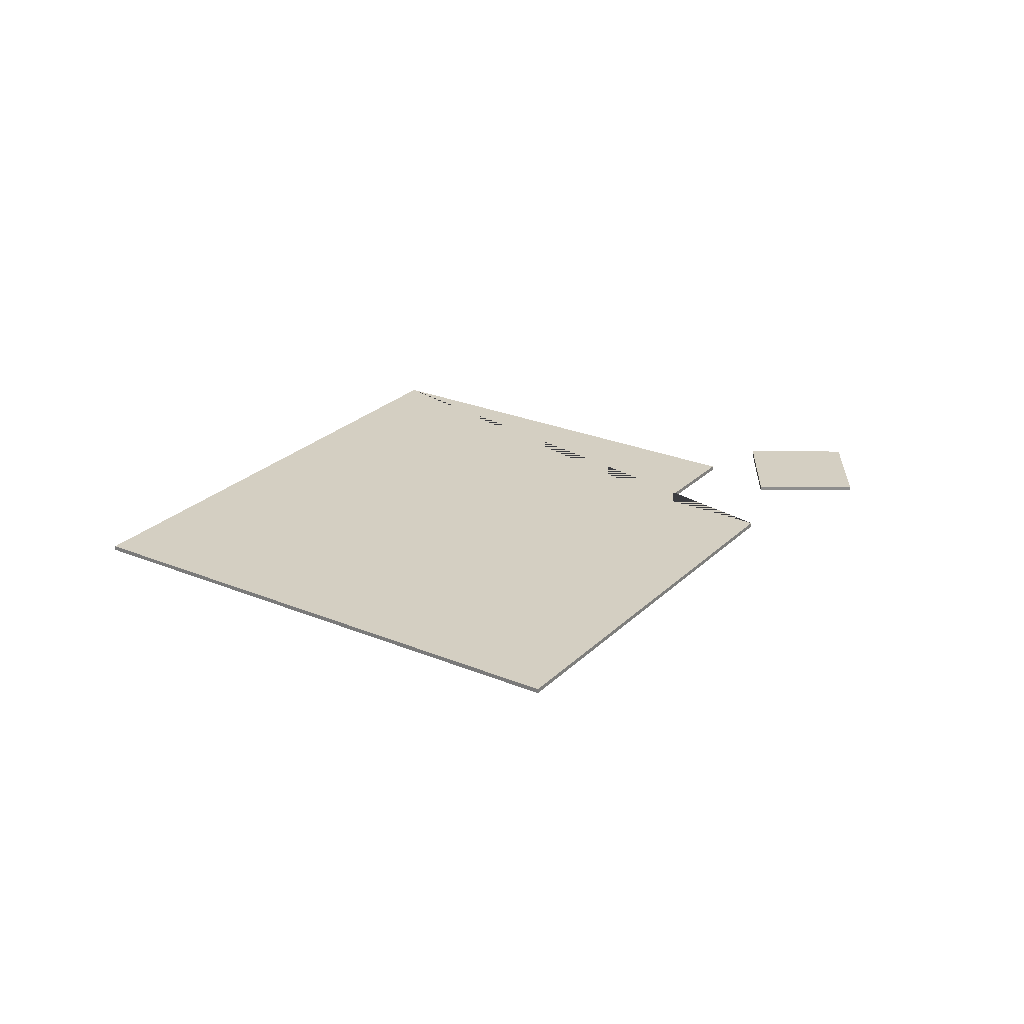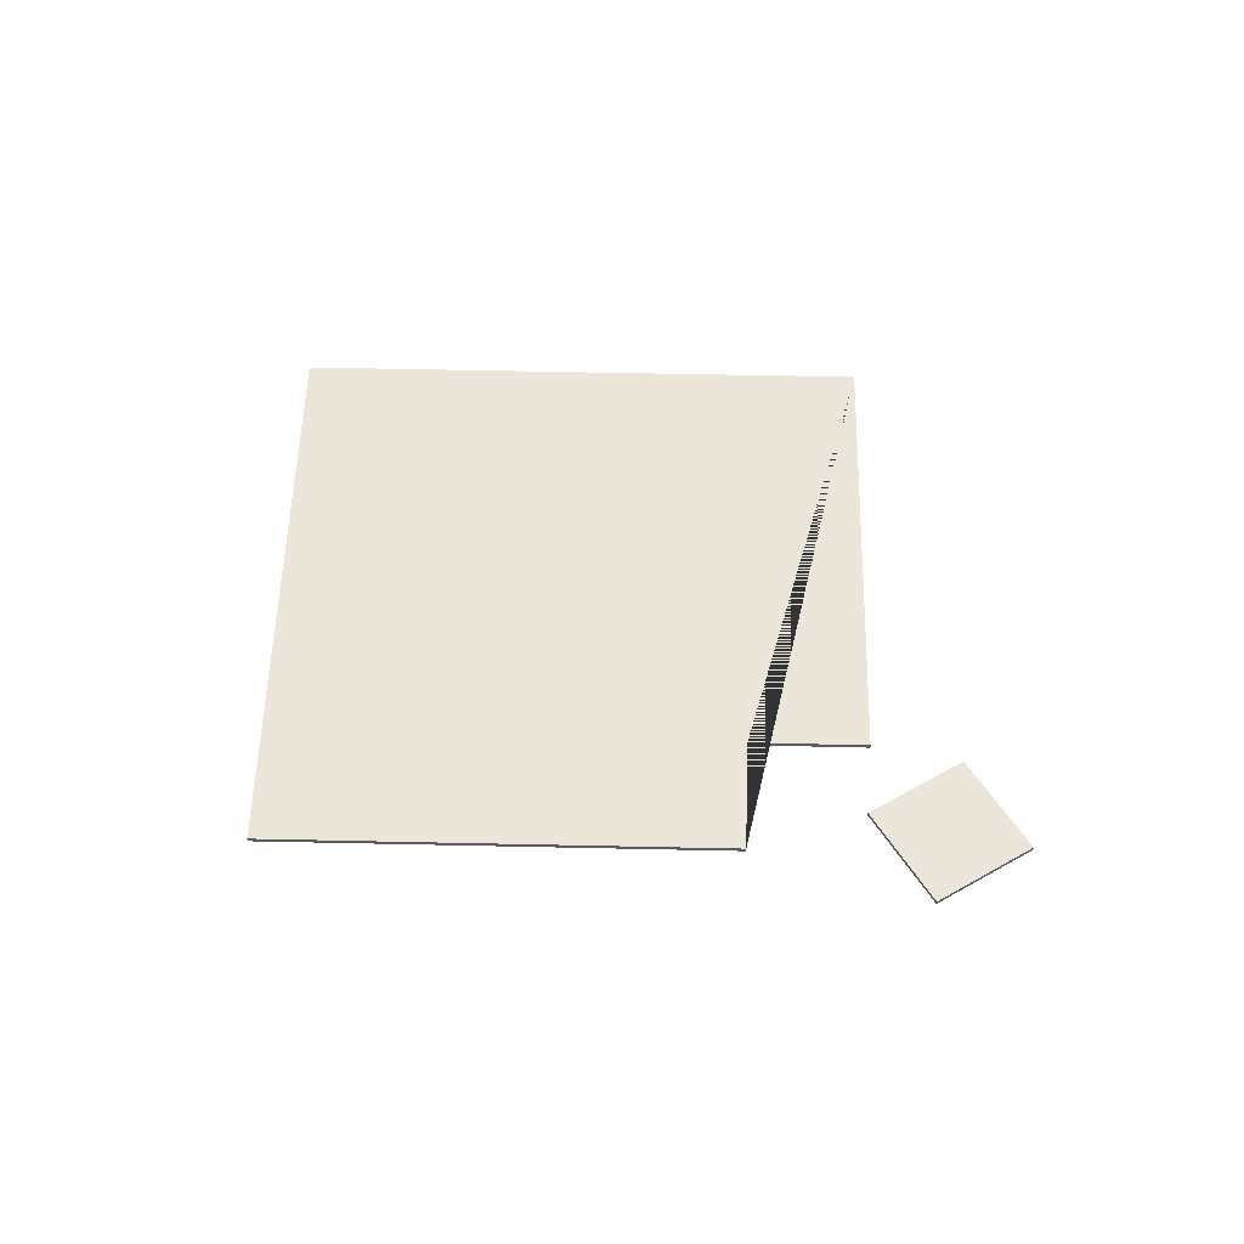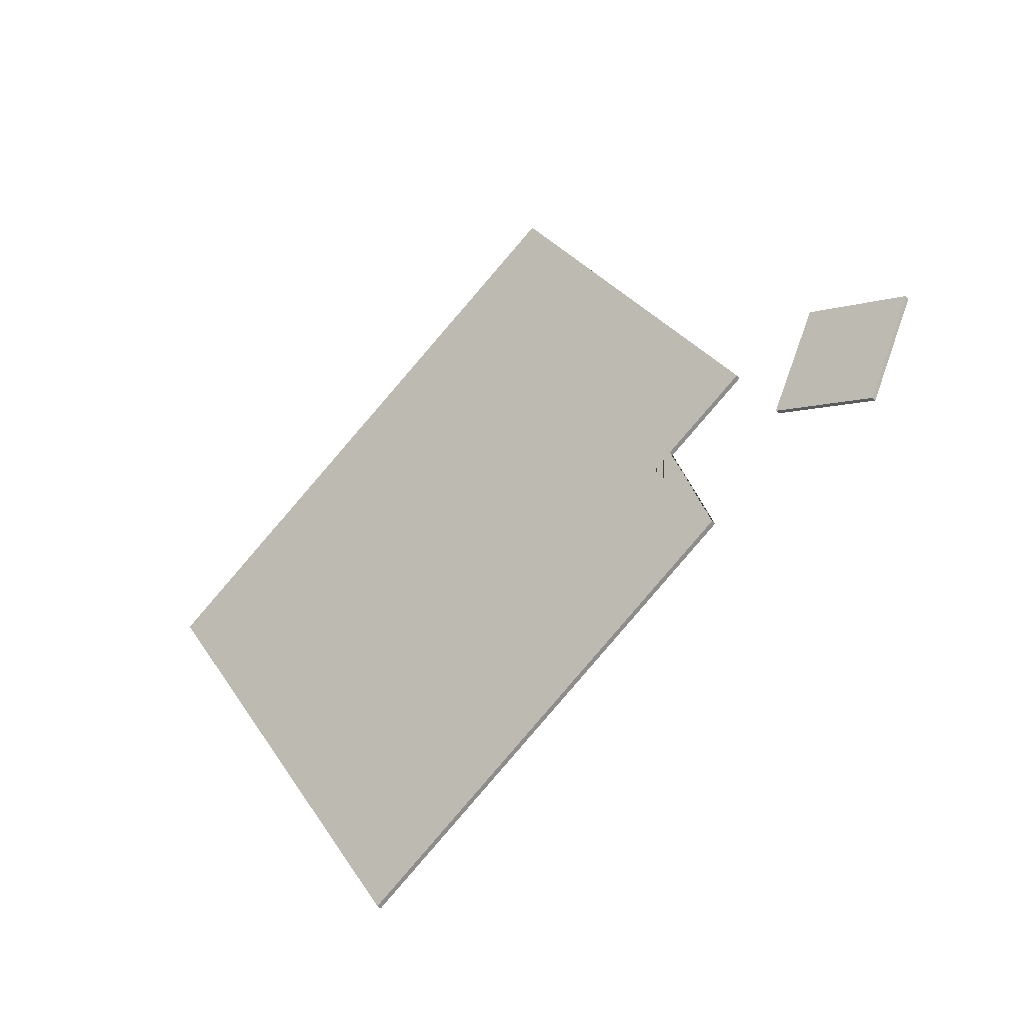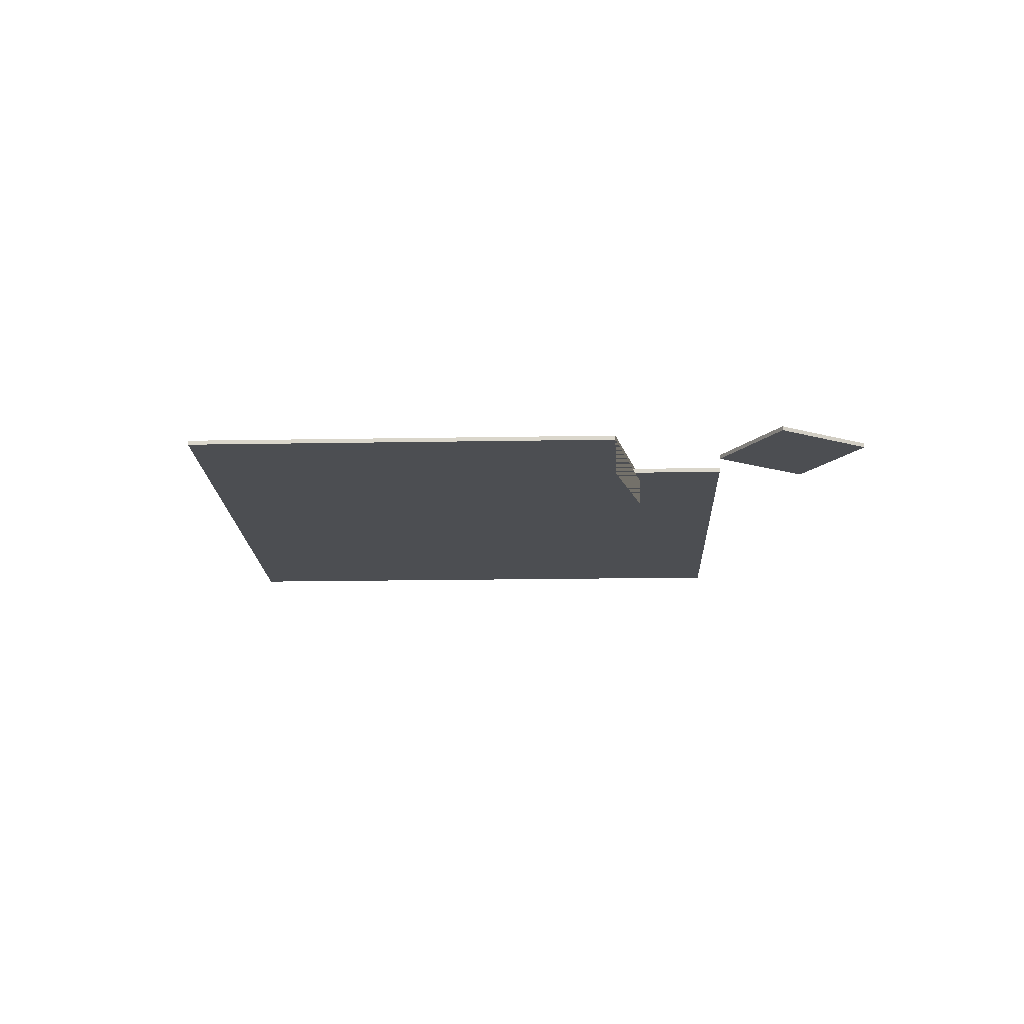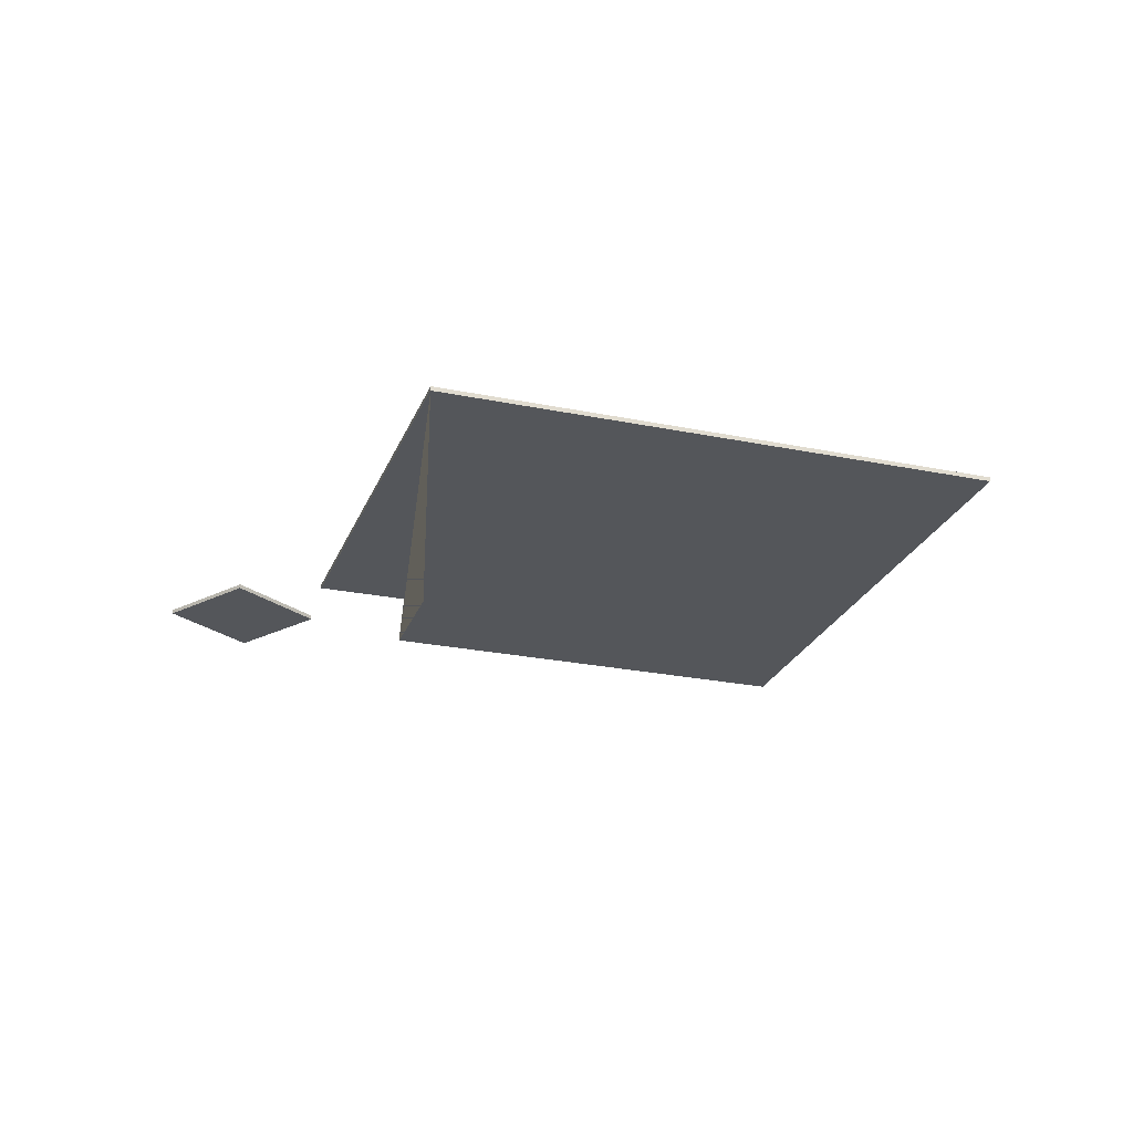
<metadata>
{"format":"obj","ext":"obj","renderer":"f3d","projection":"perspective","resolution":1024,"background":"white","views":[{"elev":25.4,"azim":155.5,"up":"+Y"},{"elev":54.4,"azim":-146.9,"up":"+Y"},{"elev":-42.7,"azim":-140.2,"up":"+Z"},{"elev":-16.8,"azim":-146.1,"up":"+Y"},{"elev":-25.1,"azim":13.4,"up":"+Y"}]}
</metadata>
<code>
o LSD_Sheet_Plane.004
v -0.7132 0 3.035
v 3.035 0 0.7132
v 0.7132 0 -3.035
v -2.572 -0 0.03523
v -2.267 -0 -1.189
v -1.814 -0 -0.4302
v -0.7132 0.03465 3.035
v 3.035 0.03465 0.7132
v 0.7132 0.03465 -3.035
v -2.572 0.03465 0.03523
v -2.267 0.03465 -1.189
v -1.814 0.03465 -0.4302
f 1 4 6 5 3 2
f 7 8 9 11 12 10
f 3 5 11 9
f 2 3 9 8
f 4 1 7 10
f 5 6 12 11
f 6 4 10 12
f 1 2 8 7
o LSD_Tab_Plane.008
v -3.186 -0.05975 0.3202
v -2.823 -0.05975 -0.4346
v -3.941 -0.05975 -0.04256
v -3.578 -0.05975 -0.7974
v -3.186 -0.02727 0.3202
v -2.823 -0.02727 -0.4346
v -3.941 -0.02727 -0.04256
v -3.578 -0.02727 -0.7974
f 13 15 16 14
f 17 18 20 19
f 16 15 19 20
f 13 14 18 17
f 14 16 20 18
f 15 13 17 19

</code>
